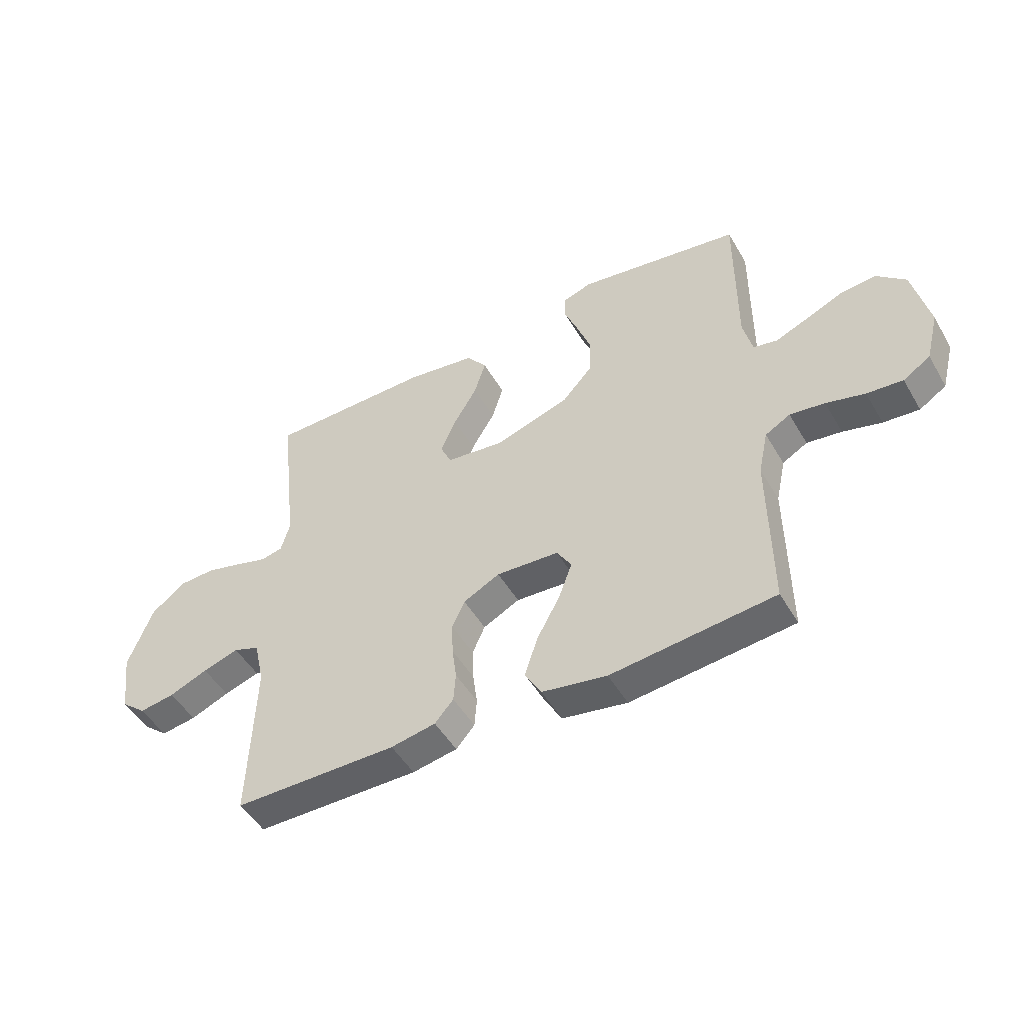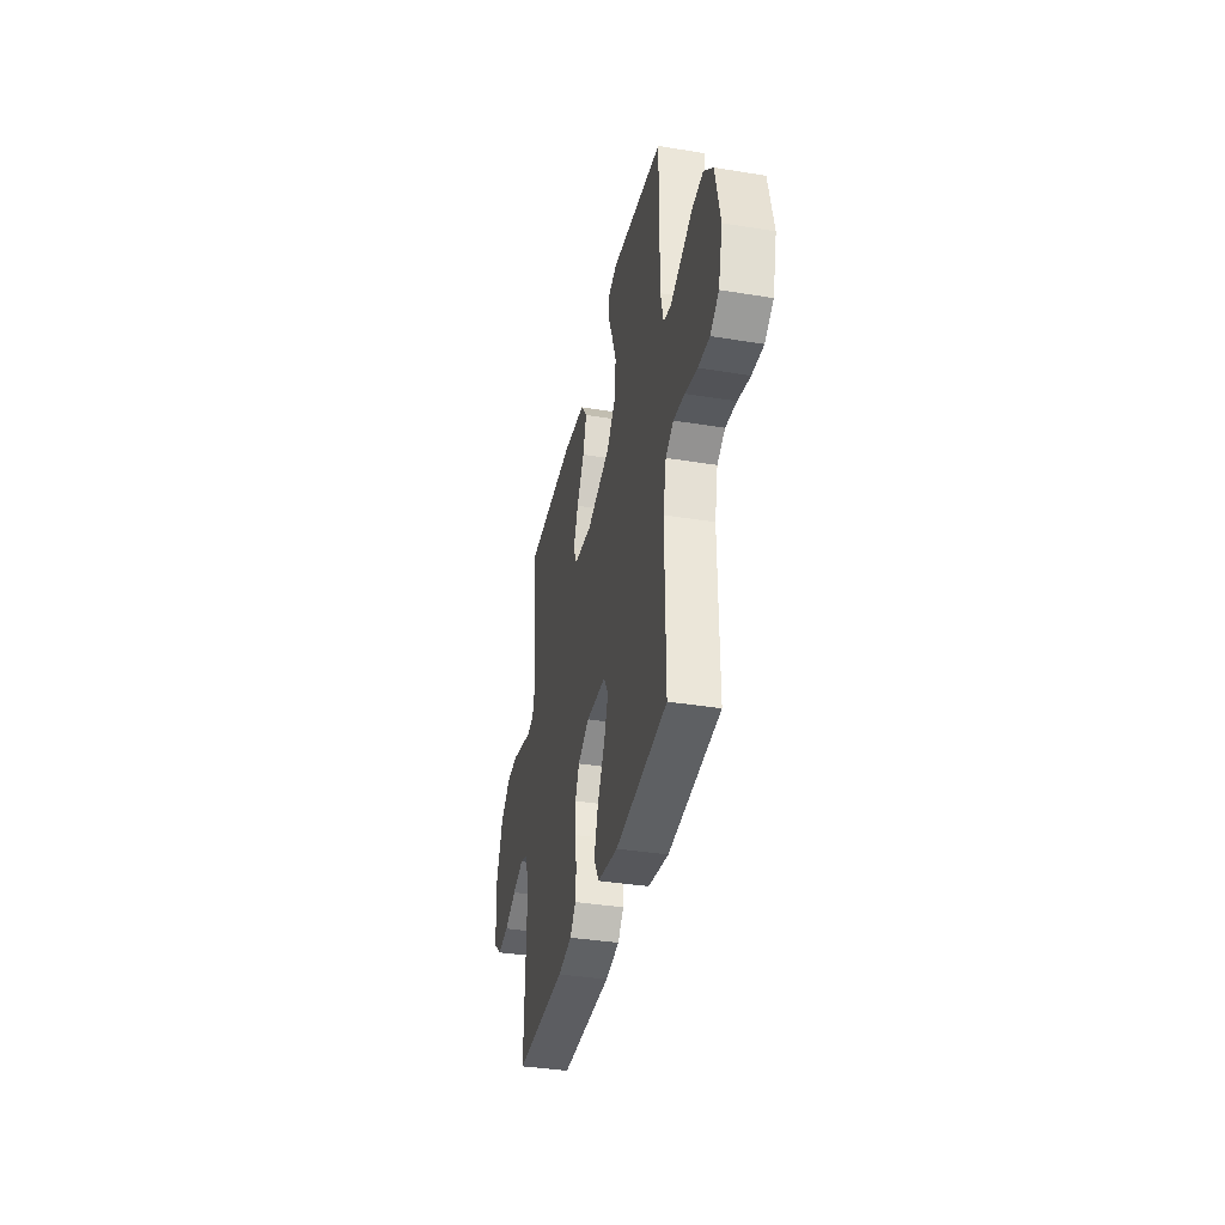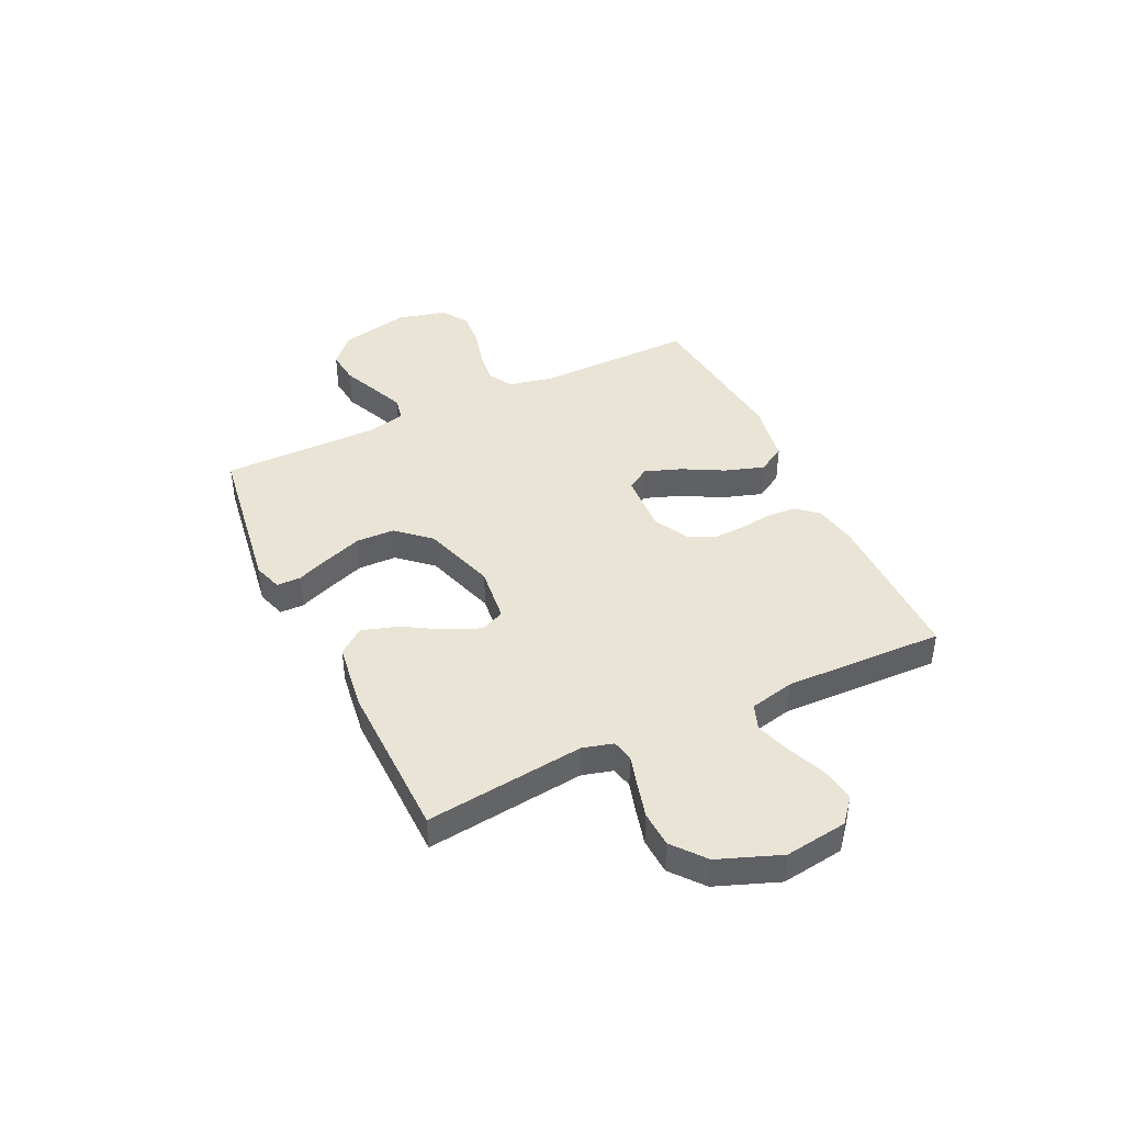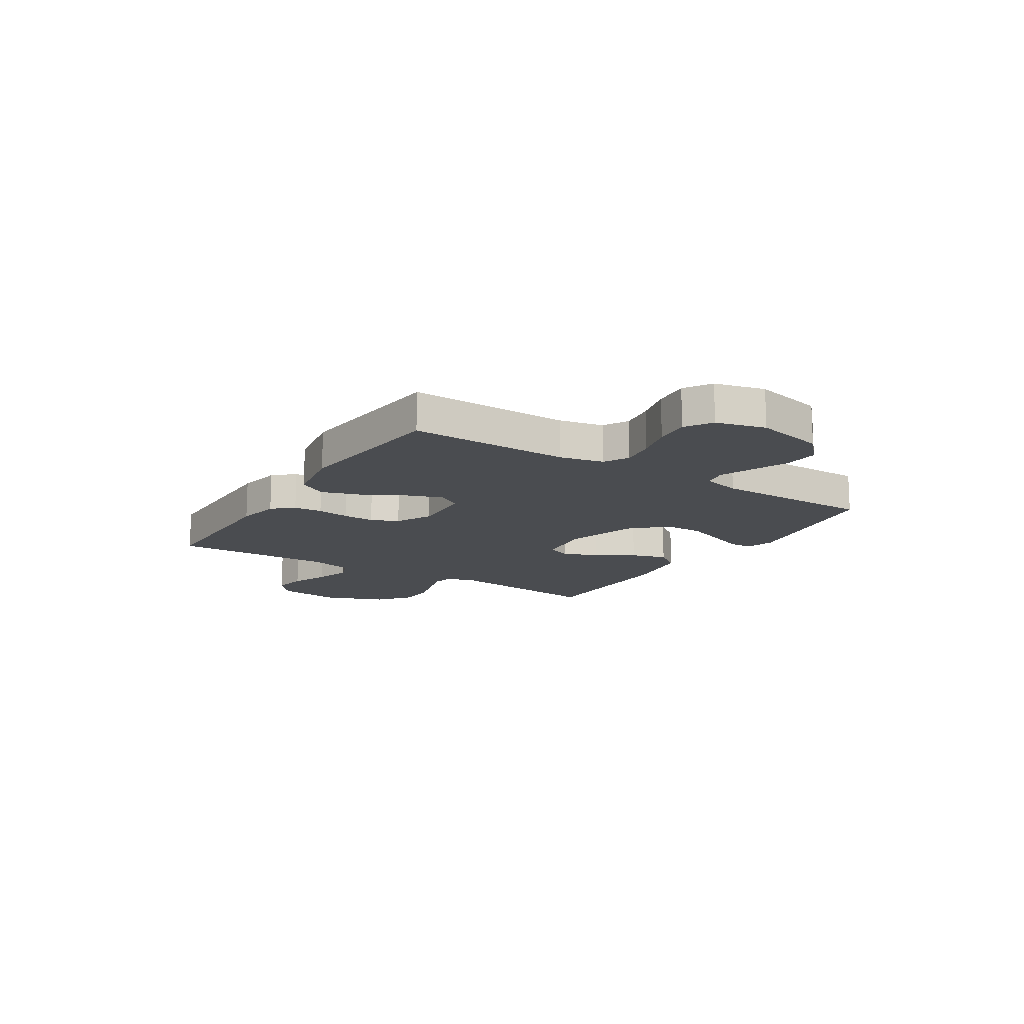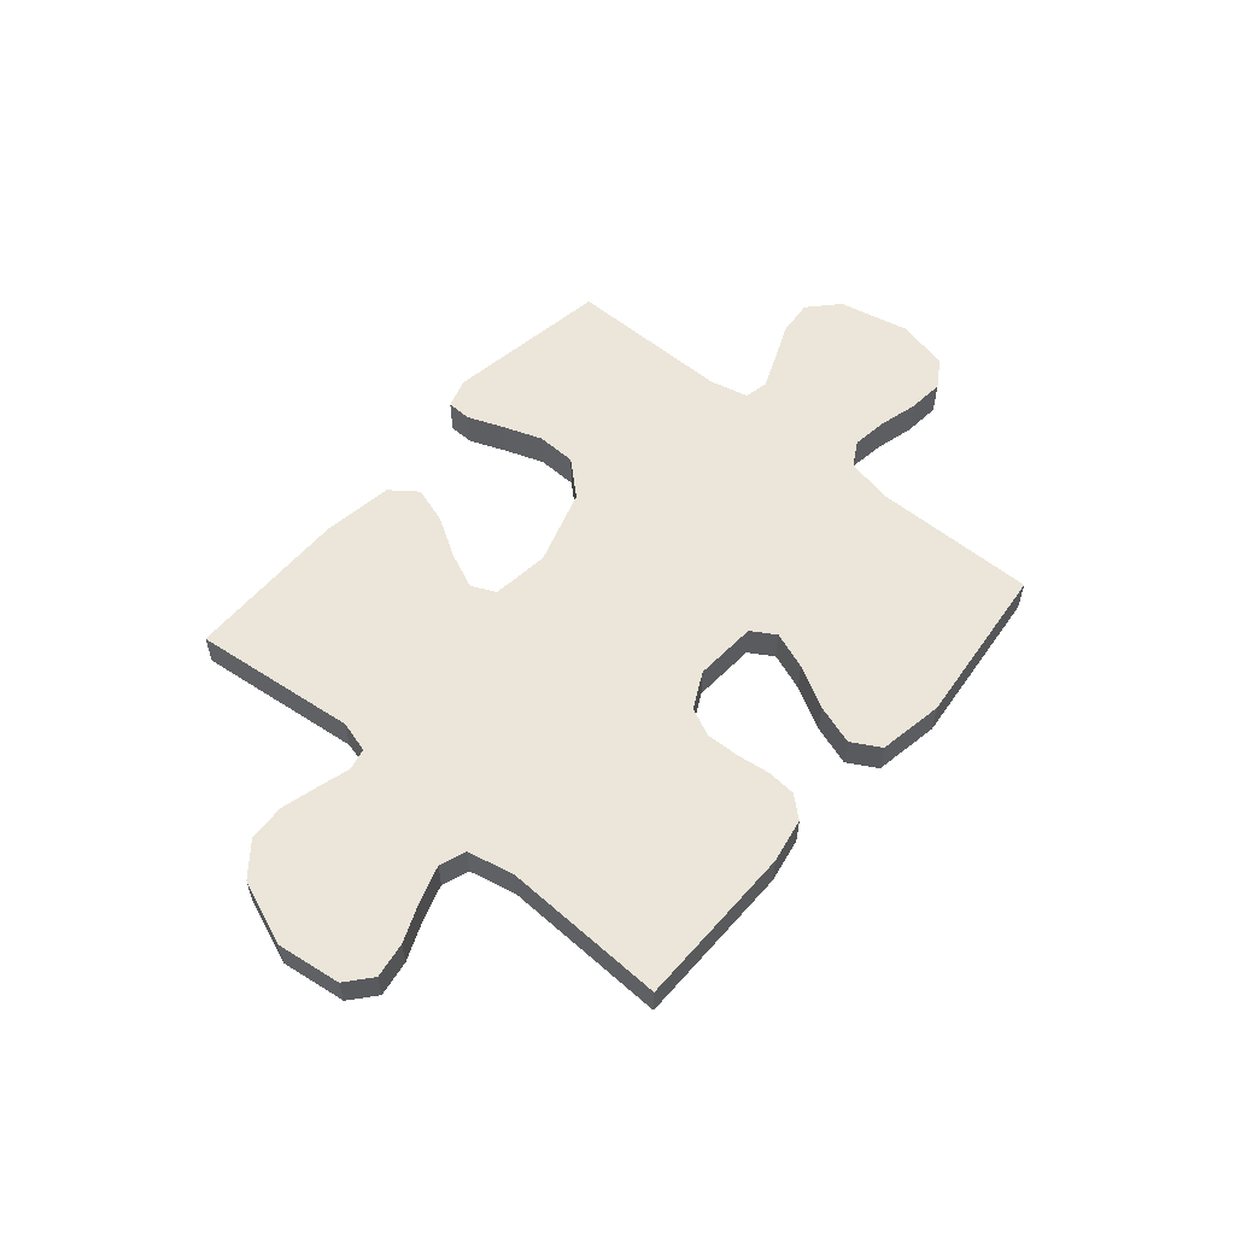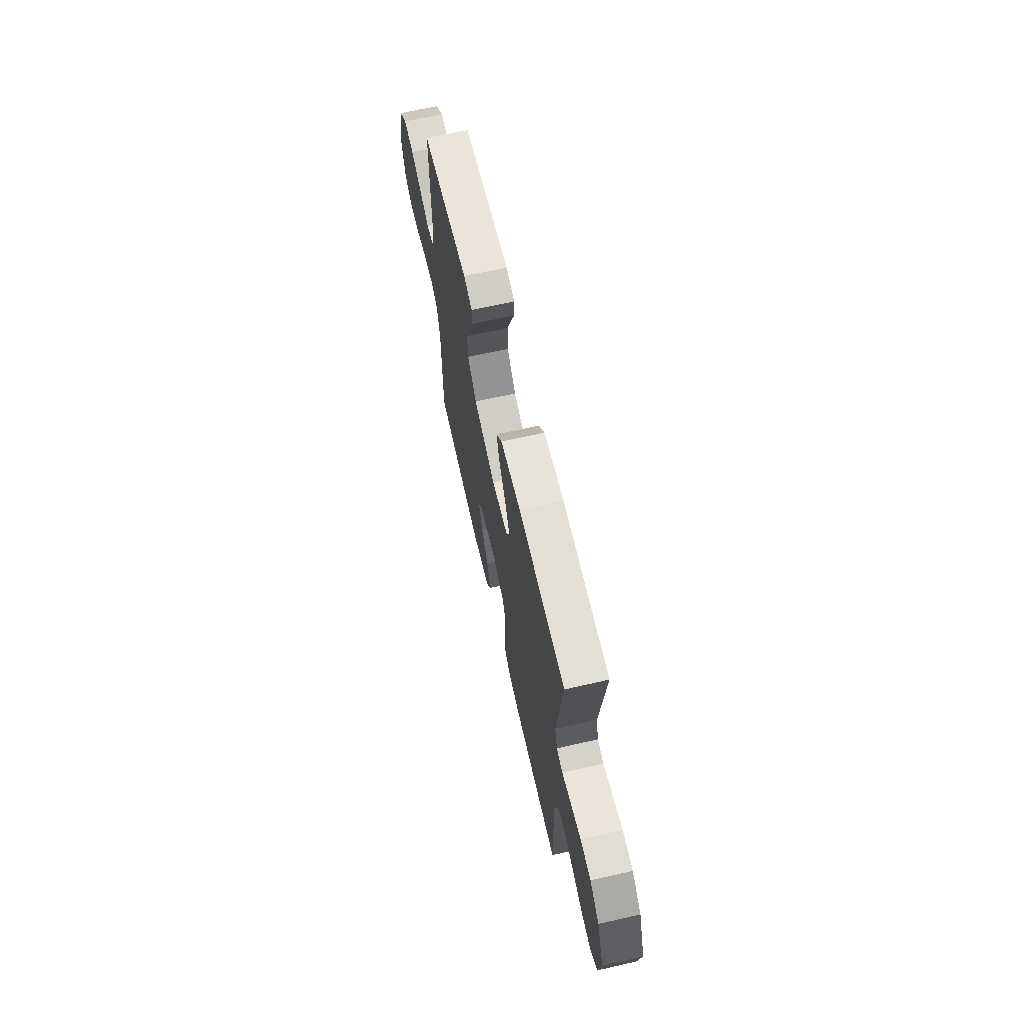
<metadata>
{"format":"obj","ext":"obj","renderer":"f3d","projection":"perspective","resolution":1024,"background":"white","views":[{"elev":-49.2,"azim":-150.7,"up":"+Z"},{"elev":-37.1,"azim":-101.9,"up":"+Z"},{"elev":42.4,"azim":64.3,"up":"+Y"},{"elev":-14.7,"azim":-122.4,"up":"+Y"},{"elev":56.8,"azim":130.5,"up":"+Y"},{"elev":66.6,"azim":77.2,"up":"+Z"}]}
</metadata>
<code>
v 0.5 0.07 -0.5
v 0.2 0.07 -0.502
v 0.118 0.07 -0.487
v 0.084 0.07 -0.448
v 0.08 0.07 -0.394
v 0.088 0.07 -0.333
v 0.09 0.07 -0.273
v 0.067 0.07 -0.222
v 0 0.07 -0.188
v -0.115 0.07 -0.195
v -0.142 0.07 -0.239
v -0.117 0.07 -0.307
v -0.075 0.07 -0.384
v -0.051 0.07 -0.457
v -0.081 0.07 -0.51
v -0.2 0.07 -0.531
v -0.5 0.07 -0.5
v -0.497 0.07 -0.2
v -0.515 0.07 -0.117
v -0.561 0.07 -0.091
v -0.625 0.07 -0.1
v -0.696 0.07 -0.119
v -0.762 0.07 -0.125
v -0.812 0.07 -0.093
v -0.836 0.07 0
v -0.807 0.07 0.131
v -0.754 0.07 0.18
v -0.689 0.07 0.174
v -0.621 0.07 0.145
v -0.56 0.07 0.12
v -0.516 0.07 0.129
v -0.499 0.07 0.2
v -0.5 0.07 0.5
v -0.2 0.07 0.547
v -0.146 0.07 0.53
v -0.145 0.07 0.485
v -0.17 0.07 0.422
v -0.196 0.07 0.35
v -0.194 0.07 0.278
v -0.138 0.07 0.216
v 0 0.07 0.173
v 0.106 0.07 0.186
v 0.126 0.07 0.231
v 0.098 0.07 0.296
v 0.055 0.07 0.368
v 0.034 0.07 0.435
v 0.071 0.07 0.484
v 0.2 0.07 0.503
v 0.5 0.07 0.5
v 0.466 0.07 0.2
v 0.482 0.07 0.143
v 0.522 0.07 0.134
v 0.58 0.07 0.151
v 0.647 0.07 0.169
v 0.715 0.07 0.166
v 0.776 0.07 0.117
v 0.821 0.07 0
v 0.805 0.07 -0.118
v 0.759 0.07 -0.157
v 0.694 0.07 -0.147
v 0.623 0.07 -0.118
v 0.557 0.07 -0.097
v 0.509 0.07 -0.115
v 0.49 0.07 -0.2
v 0.5 0 -0.5
v 0.2 0 -0.502
v 0.118 0 -0.487
v 0.084 0 -0.448
v 0.08 0 -0.394
v 0.088 0 -0.333
v 0.09 0 -0.273
v 0.067 0 -0.222
v 0 0 -0.188
v -0.115 0 -0.195
v -0.142 0 -0.239
v -0.117 0 -0.307
v -0.075 0 -0.384
v -0.051 0 -0.457
v -0.081 0 -0.51
v -0.2 0 -0.531
v -0.5 0 -0.5
v -0.497 0 -0.2
v -0.515 0 -0.117
v -0.561 0 -0.091
v -0.625 0 -0.1
v -0.696 0 -0.119
v -0.762 0 -0.125
v -0.812 0 -0.093
v -0.836 0 0
v -0.807 0 0.131
v -0.754 0 0.18
v -0.689 0 0.174
v -0.621 0 0.145
v -0.56 0 0.12
v -0.516 0 0.129
v -0.499 0 0.2
v -0.5 0 0.5
v -0.2 0 0.547
v -0.146 0 0.53
v -0.145 0 0.485
v -0.17 0 0.422
v -0.196 0 0.35
v -0.194 0 0.278
v -0.138 0 0.216
v 0 0 0.173
v 0.106 0 0.186
v 0.126 0 0.231
v 0.098 0 0.296
v 0.055 0 0.368
v 0.034 0 0.435
v 0.071 0 0.484
v 0.2 0 0.503
v 0.5 0 0.5
v 0.466 0 0.2
v 0.482 0 0.143
v 0.522 0 0.134
v 0.58 0 0.151
v 0.647 0 0.169
v 0.715 0 0.166
v 0.776 0 0.117
v 0.821 0 0
v 0.805 0 -0.118
v 0.759 0 -0.157
v 0.694 0 -0.147
v 0.623 0 -0.118
v 0.557 0 -0.097
v 0.509 0 -0.115
v 0.49 0 -0.2
f 59 60 61
f 58 59 61
f 57 58 61
f 56 57 61
f 55 56 61
f 54 55 61
f 53 54 61
f 52 53 61
f 51 52 61 62
f 48 49 50
f 47 48 50
f 46 47 50
f 45 46 50
f 44 45 50
f 43 44 50 51
f 51 62 63
f 43 51 63
f 42 43 63
f 35 36 37
f 34 35 37
f 33 34 37
f 32 33 37
f 31 32 37 38
f 27 28 29
f 26 27 29
f 25 26 29
f 24 25 29
f 23 24 29
f 22 23 29
f 21 22 29
f 20 21 29 30
f 19 20 30 31
f 16 17 18
f 15 16 18
f 14 15 18
f 13 14 18
f 12 13 18
f 18 19 31
f 12 18 31
f 11 12 31
f 4 5 6
f 3 4 6
f 2 3 6
f 1 2 6
f 64 1 6
f 64 6 7
f 64 7 8
f 63 64 8
f 42 63 8
f 41 42 8
f 40 41 8 9
f 39 40 9 10
f 31 38 39
f 10 11 31 39
f 125 124 123
f 125 123 122
f 125 122 121
f 125 121 120
f 125 120 119
f 125 119 118
f 125 118 117
f 125 117 116
f 126 125 116 115
f 114 113 112
f 114 112 111
f 114 111 110
f 114 110 109
f 114 109 108
f 115 114 108 107
f 127 126 115
f 127 115 107
f 127 107 106
f 101 100 99
f 101 99 98
f 101 98 97
f 101 97 96
f 102 101 96 95
f 93 92 91
f 93 91 90
f 93 90 89
f 93 89 88
f 93 88 87
f 93 87 86
f 93 86 85
f 94 93 85 84
f 95 94 84 83
f 82 81 80
f 82 80 79
f 82 79 78
f 82 78 77
f 82 77 76
f 95 83 82
f 95 82 76
f 95 76 75
f 70 69 68
f 70 68 67
f 70 67 66
f 70 66 65
f 70 65 128
f 71 70 128
f 72 71 128
f 72 128 127
f 72 127 106
f 72 106 105
f 73 72 105 104
f 74 73 104 103
f 103 102 95
f 103 95 75 74
f 1 65 66 2
f 2 66 67 3
f 3 67 68 4
f 4 68 69 5
f 5 69 70 6
f 6 70 71 7
f 7 71 72 8
f 8 72 73 9
f 9 73 74 10
f 10 74 75 11
f 11 75 76 12
f 12 76 77 13
f 13 77 78 14
f 14 78 79 15
f 15 79 80 16
f 16 80 81 17
f 17 81 82 18
f 18 82 83 19
f 19 83 84 20
f 20 84 85 21
f 21 85 86 22
f 22 86 87 23
f 23 87 88 24
f 24 88 89 25
f 25 89 90 26
f 26 90 91 27
f 27 91 92 28
f 28 92 93 29
f 29 93 94 30
f 30 94 95 31
f 31 95 96 32
f 32 96 97 33
f 33 97 98 34
f 34 98 99 35
f 35 99 100 36
f 36 100 101 37
f 37 101 102 38
f 38 102 103 39
f 39 103 104 40
f 40 104 105 41
f 41 105 106 42
f 42 106 107 43
f 43 107 108 44
f 44 108 109 45
f 45 109 110 46
f 46 110 111 47
f 47 111 112 48
f 48 112 113 49
f 49 113 114 50
f 50 114 115 51
f 51 115 116 52
f 52 116 117 53
f 53 117 118 54
f 54 118 119 55
f 55 119 120 56
f 56 120 121 57
f 57 121 122 58
f 58 122 123 59
f 59 123 124 60
f 60 124 125 61
f 61 125 126 62
f 62 126 127 63
f 63 127 128 64
f 64 128 65 1

</code>
